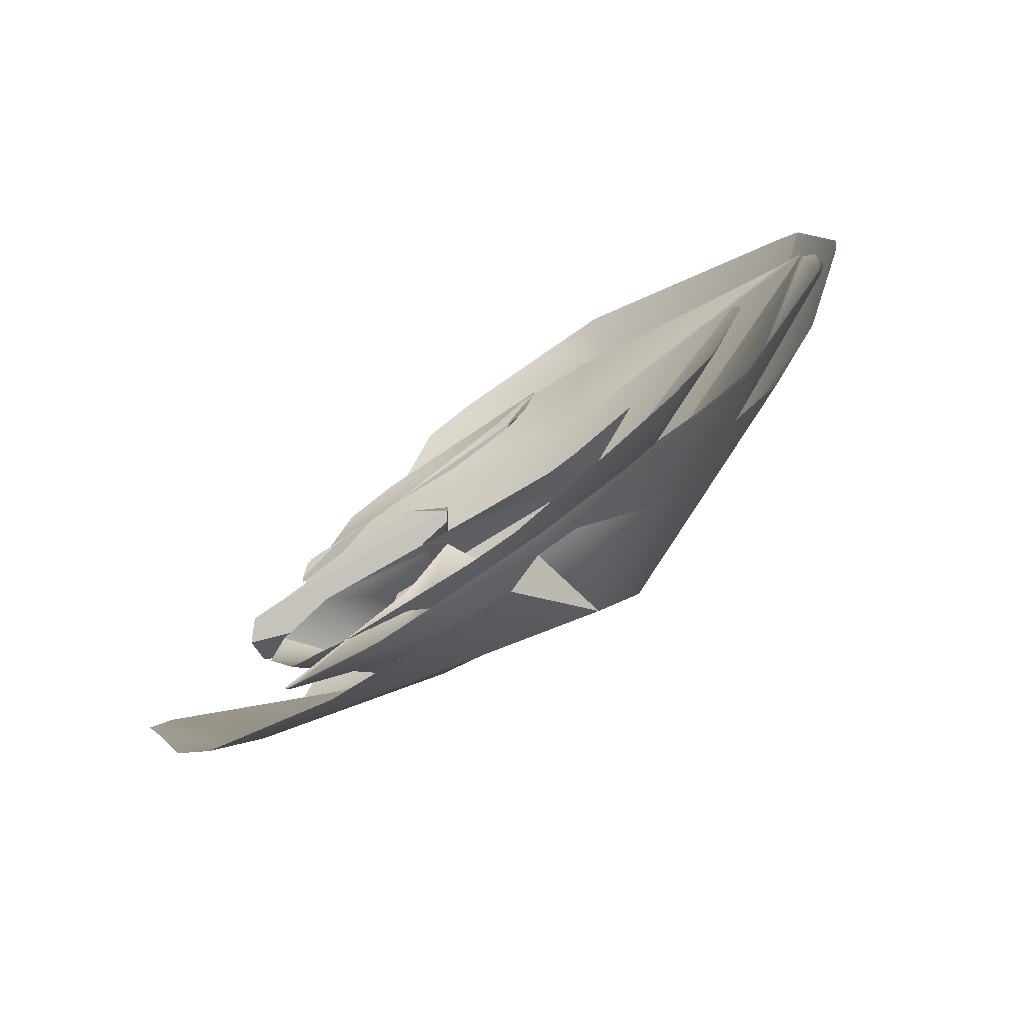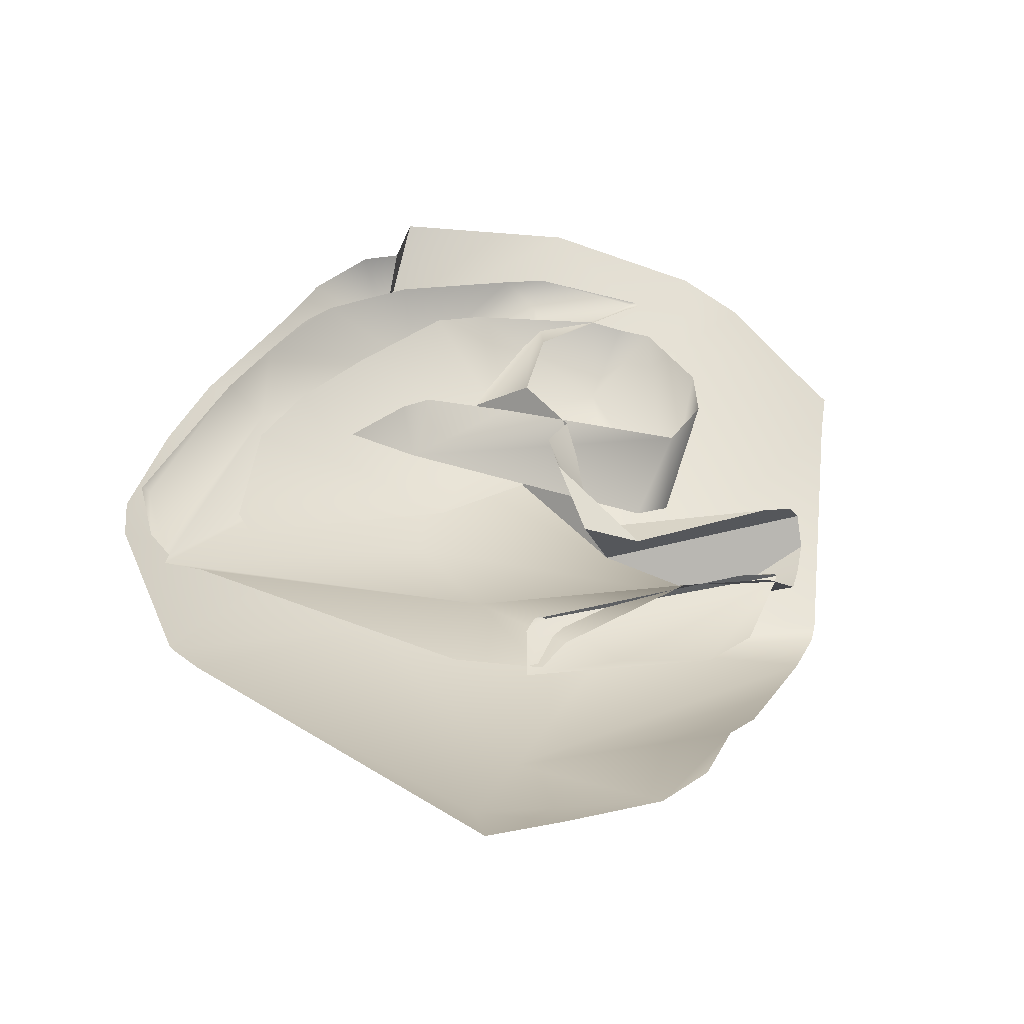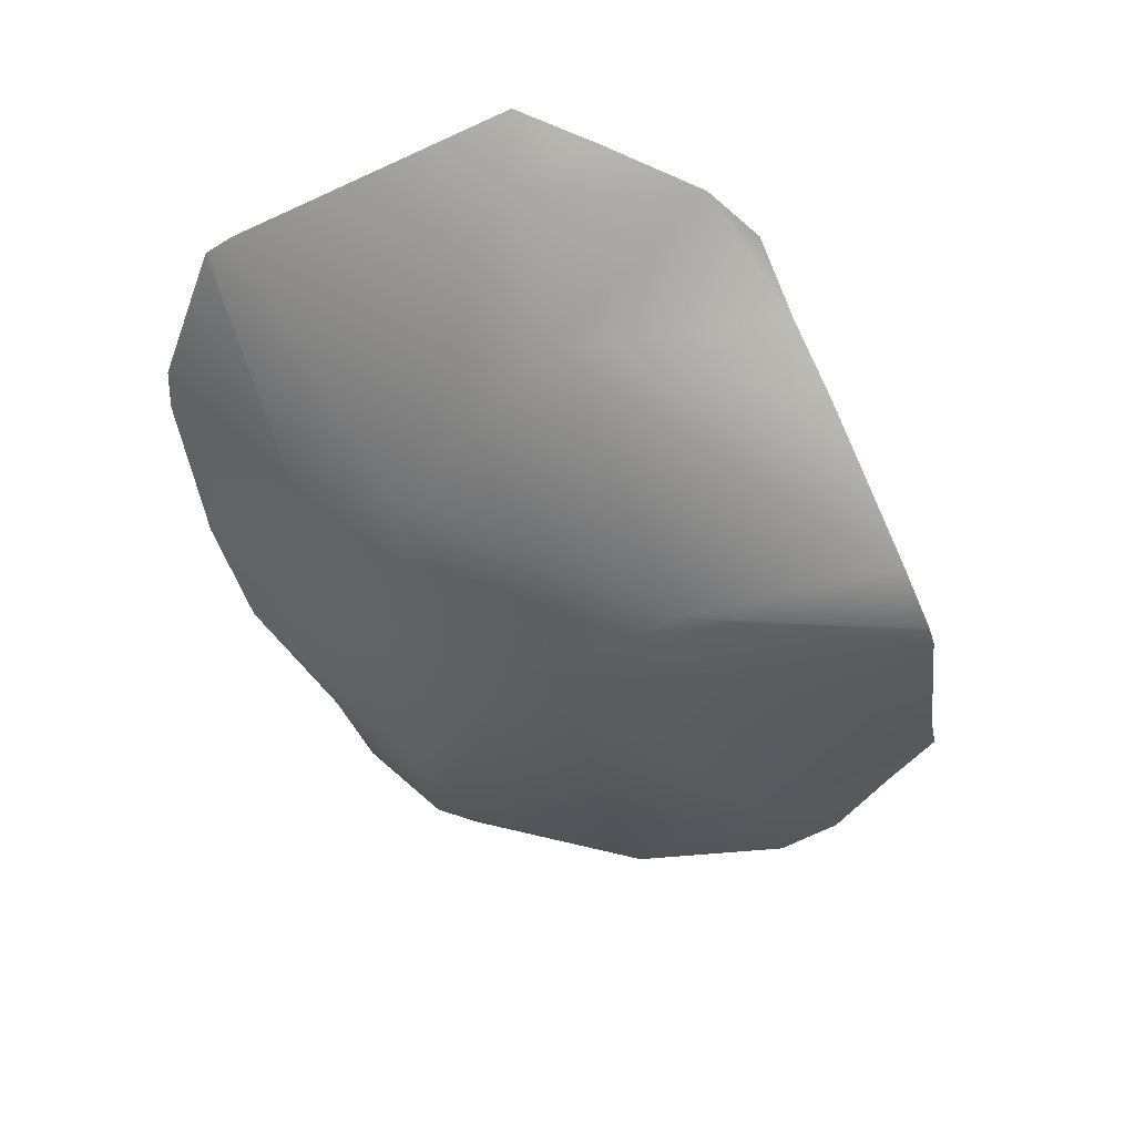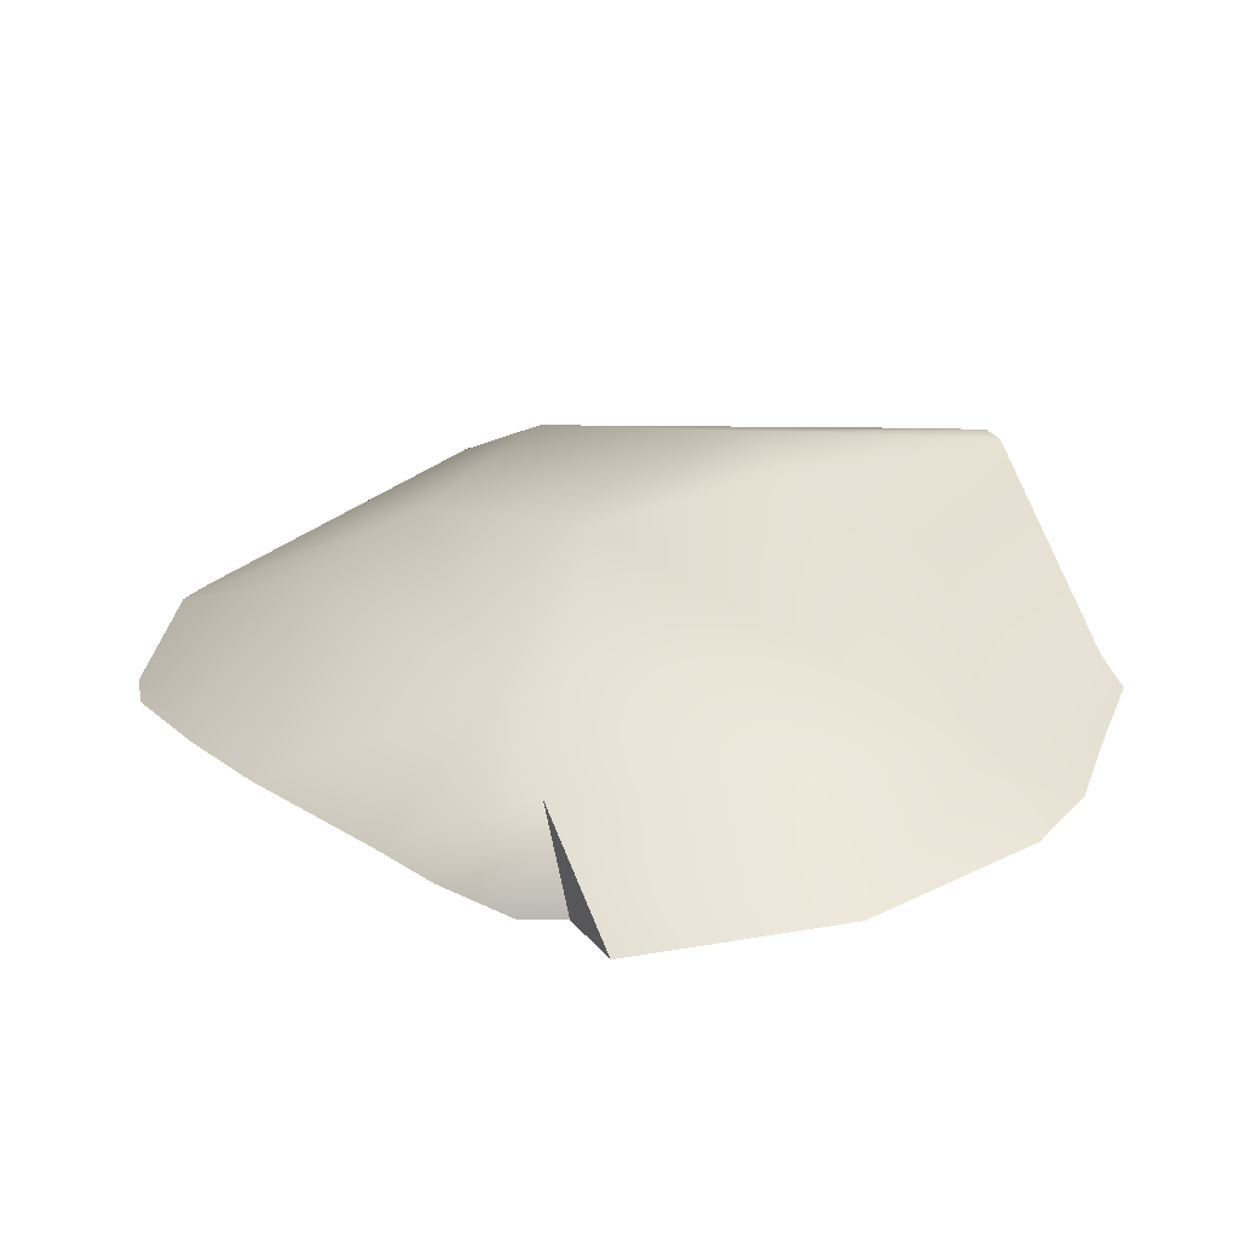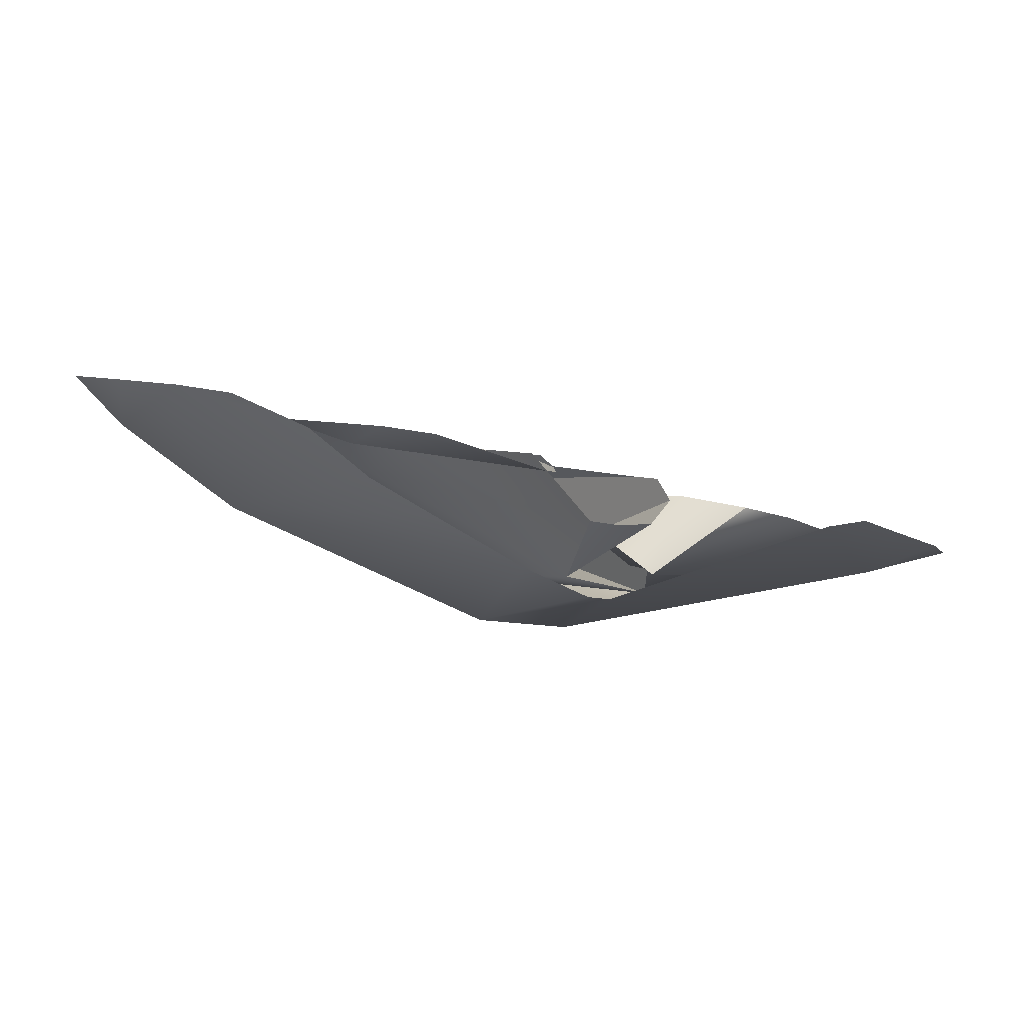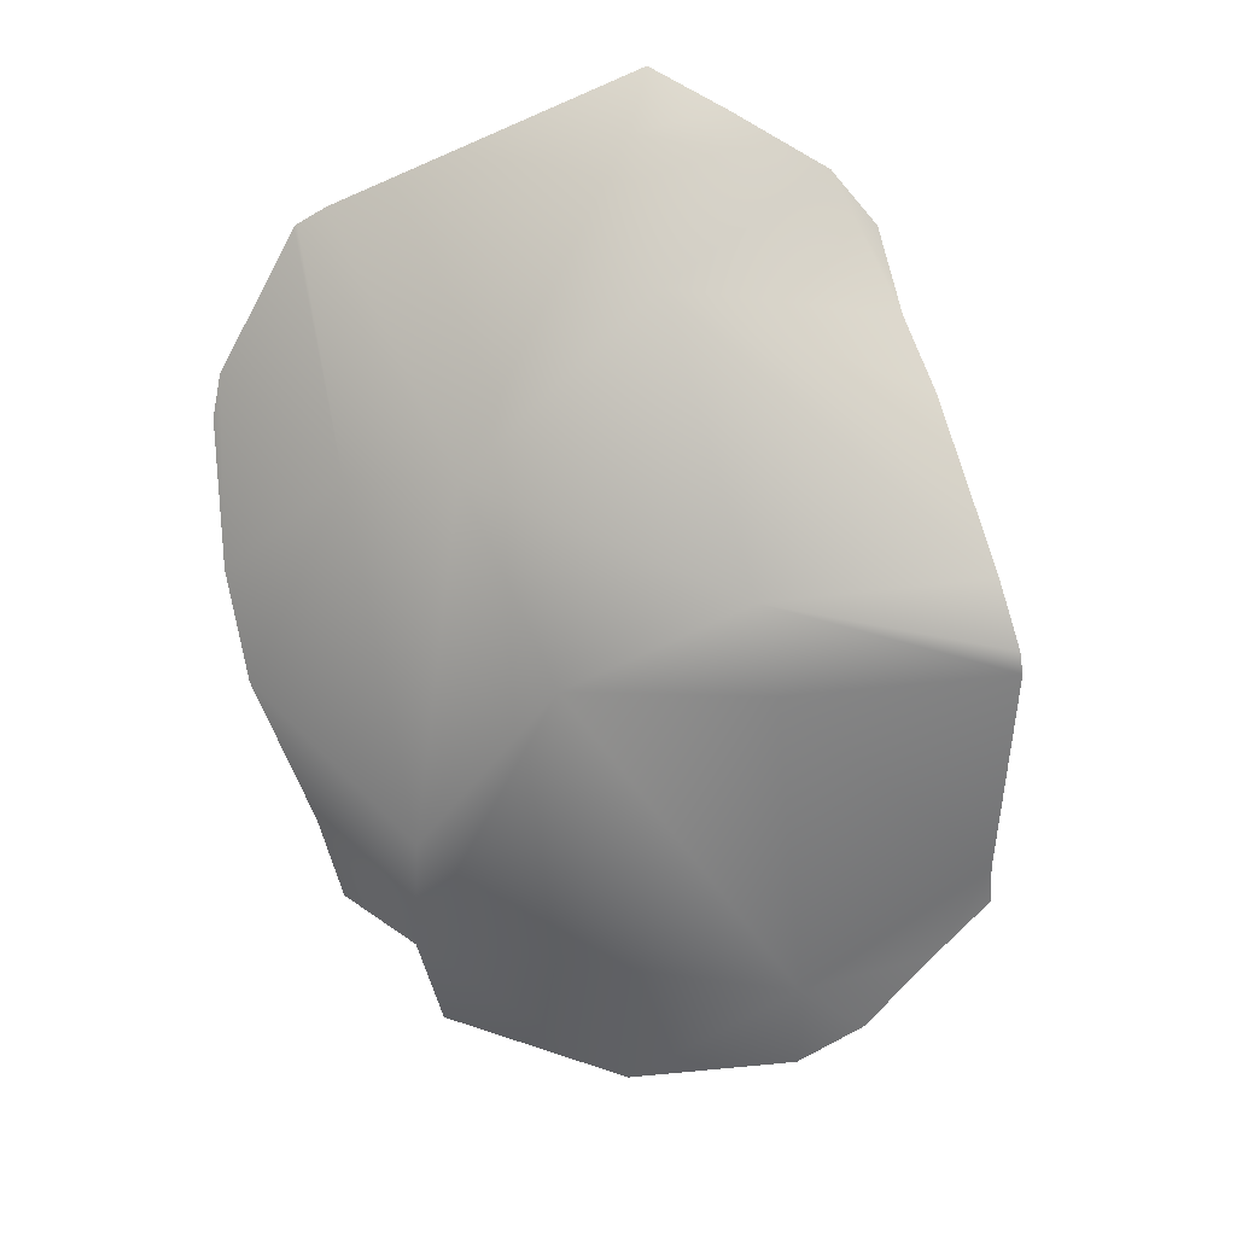
<metadata>
{"format":"obj","ext":"obj","renderer":"f3d","projection":"perspective","resolution":1024,"background":"white","views":[{"elev":-79.5,"azim":-159.6,"up":"+Z"},{"elev":50.4,"azim":-15.2,"up":"+Y"},{"elev":-42.0,"azim":-12.3,"up":"+Y"},{"elev":-58.8,"azim":-7.7,"up":"+Z"},{"elev":-11.4,"azim":52.1,"up":"+Y"},{"elev":-68.2,"azim":-21.2,"up":"+Y"}]}
</metadata>
<code>
g paperBall_Explode_Thin_05
v 0.02388 -0.03806 0.02252
v 0.08918 -0.06385 0.05571
v -0.04813 -0.03772 -0.1234
v 0.1133 -0.008392 0.08443
v 0.1075 -0.0011 0.08949
v 0.08834 0.00333 0.08853
v 0.03252 0.01409 0.05426
v 0.1237 -0.008708 0.0338
v 0.004603 0.01074 0.03353
v -0.0446 0.03607 0.111
v -0.04561 0.03622 0.1098
v -0.0431 0.03374 0.1108
v 0.001556 0.01664 -0.01482
v 0.03252 0.01409 0.05426
v 0.004603 0.01074 0.03353
v -0.03588 0.008486 -0.2629
v -0.05282 0.01468 -0.2305
v -0.07048 -0.02902 -0.2048
v -0.0431 0.03374 0.1108
v -0.04561 0.03622 0.1098
v -0.0499 0.03735 0.1116
v -0.05742 0.03975 0.121
v -0.06616 0.04408 0.1543
v -0.004676 0.01899 0.1417
v 0.1146 -0.01112 0.08427
v 0.04602 0.01773 0.154
v 0.1121 -0.01082 0.0887
v 0.07666 0.00951 0.1389
v 0.1488 -0.04129 0.04417
v 0.02388 -0.03806 0.02252
v 0.1496 -0.02626 0.03064
v 0.08918 -0.06385 0.05571
v 0.08918 -0.06385 0.05571
v 0.1488 -0.04129 0.04417
v 0.1404 -0.04256 0.06104
v 0.1324 -0.04067 0.07449
v 0.1961 -0.03917 -0.04633
v 0.2052 -0.03472 -0.06705
v 0.1904 -0.03406 -0.1084
v 0.1289 -0.04521 -0.1481
v 0.1729 -0.03359 -0.1617
v 0.1483 -0.03026 -0.1973
v 0.06921 -0.01519 -0.2484
v -0.07048 -0.02902 -0.2048
v -0.03588 0.008486 -0.2629
v 0.04341 -0.08431 0.02075
v 0.151 -0.08684 0.0767
v -0.05619 -0.06488 -0.02404
v 0.01568 -0.08062 0.06191
v -0.1389 -0.02175 0.04959
v -0.07869 -0.01198 0.1763
v 0.1452 -0.08597 0.08698
v 0.1239 -0.06992 0.114
v 0.09165 -0.04055 0.151
v 0.06812 -0.0189 0.1778
v 0.04287 0.01042 0.2016
v -0.01566 0.03891 0.2521
v 0.01629 0.03028 0.2356
v -0.1174 0.03823 0.2322
v -0.07307 0.05284 0.2589
v -0.1195 0.06401 0.2629
v -0.2481 0.08511 0.1298
v -0.2594 0.08675 0.1151
v -0.1915 0.007367 0.01631
v -0.2604 0.08684 0.1128
v -0.2718 0.08339 0.0233
v -0.2342 0.05367 -0.07062
v -0.2673 0.08071 -0.0006752
v -0.201 0.03704 -0.1212
v -0.09136 -0.04189 -0.1423
v -0.1409 0.02444 -0.1802
v -0.1124 0.01527 -0.2142
v -0.07549 0.02024 -0.2268
v -0.05282 0.01468 -0.2305
v 0.1324 -0.04067 0.07449
v 0.105 -0.0002478 0.09345
v 0.04954 0.01276 0.09329
v -0.07583 0.02298 0.08218
v -0.03712 0.03576 0.1323
v -0.05597 0.04136 0.1495
v -0.1047 0.05203 0.1383
v -0.2336 0.07666 0.05584
v 0.08918 -0.06385 0.05571
v -0.2531 0.08075 0.04872
v -0.09193 -0.03089 -0.01073
v -0.04813 -0.03772 -0.1234
v -0.2496 0.0795 0.04255
v -0.1714 0.02062 -0.1025
v -0.2521 0.07972 0.03716
v -0.2527 0.07184 -0.01354
v -0.2573 0.0801 0.02504
v -0.2568 0.07738 -0.01315
v -0.2564 0.07684 -0.01434
v -0.2541 0.07589 -0.01749
v -0.1892 0.04728 -0.1092
v -0.1575 0.04103 -0.1396
v -0.05888 -0.02333 -0.1633
v -0.1106 0.032 -0.1755
v -0.13 0.03743 -0.1625
v -0.05647 0.01805 -0.1936
v 0.01749 0.0002996 -0.1993
v 0.03426 -0.02024 -0.1888
v 0.001389 0.01151 -0.09054
v 0.04321 -0.005801 -0.2003
v 0.09922 -0.01877 -0.1741
v 0.0254 0.002816 -0.1353
v 0.09963 -0.01734 -0.1753
v 0.09231 -0.015 -0.1663
v 0.1011 -0.01764 -0.1748
v 0.1033 -0.01786 -0.1704
v 0.1035 -0.01808 -0.1728
v 0.1496 -0.02626 0.03064
v 0.1237 -0.008708 0.0338
v 0.1424 -0.01312 0.03352
v 0.004603 0.01074 0.03353
v 0.02388 -0.03806 0.02252
v 0.004603 0.01074 0.03353
v 0.001916 0.01482 -0.04027
v 0.001556 0.01664 -0.01482
v 0.02388 -0.03806 0.02252
v 0.01825 0.01001 -0.05445
v 0.001389 0.01151 -0.09054
v 0.02388 -0.03806 0.02252
v -0.04813 -0.03772 -0.1234
v 0.01825 0.01001 -0.05445
v 0.07794 -0.05318 -0.01892
v 0.08463 -0.004346 -0.03663
v 0.1125 -0.01273 -0.06356
v 0.04984 -0.02367 0.00354
v -0.08446 0.01192 -0.05238
v -0.01891 0.01771 -0.06944
v -0.06665 0.02805 -0.08216
v -0.08459 0.03267 -0.07613
v -0.1222 0.0431 -0.05252
v 0.1125 -0.01273 -0.06356
v 0.119 -0.01638 -0.09455
v 0.07794 -0.05318 -0.01892
v 0.1012 -0.01517 -0.1381
v 0.05606 -0.04141 -0.1181
v 0.08268 -0.01132 -0.1455
v 0.06603 -0.008016 -0.1543
v 0.04497 -0.02683 -0.05194
v -0.01238 0.009797 -0.1629
v -0.01198 -0.03011 -0.1039
v -0.04105 0.01671 -0.1601
v -0.1017 0.03356 -0.1218
v -0.07461 -0.006532 -0.01607
v -0.1262 0.01609 -0.0505
v -0.1457 0.04609 -0.08966
v -0.1786 0.05618 -0.05482
v -0.2043 0.06682 0.01252
v -0.2007 0.06697 0.02717
v 0.1133 -0.008392 0.08443
v -0.0431 0.03374 0.1108
v 0.1146 -0.01112 0.08427
v -0.0446 0.03607 0.111
v 0.08834 0.00333 0.08853
g paperBall_Explode_Thin_05_0
f 3 2 1
f 6 5 4
f 9 8 7
f 12 11 10
f 15 14 13
f 18 17 16
f 21 20 19
f 19 22 21
f 22 19 23
f 24 23 19
f 19 25 24
f 26 23 24
f 27 24 25
f 24 27 26
f 28 26 27
f 31 30 29
f 32 29 30
f 35 34 33
f 33 36 35
f 39 38 37
f 40 39 37
f 40 41 39
f 40 42 41
f 42 40 43
f 44 43 40
f 44 45 43
f 46 40 37
f 46 37 47
f 40 46 48
f 48 44 40
f 46 47 49
f 49 48 46
f 49 50 48
f 51 50 49
f 52 49 47
f 52 53 49
f 51 49 53
f 53 54 51
f 51 54 55
f 51 55 56
f 51 56 57
f 58 57 56
f 51 57 59
f 50 51 59
f 60 59 57
f 60 61 59
f 59 61 62
f 59 62 50
f 63 50 62
f 50 63 64
f 65 64 63
f 64 65 66
f 64 66 67
f 68 67 66
f 67 69 64
f 70 50 64
f 70 64 69
f 70 48 50
f 70 69 71
f 70 44 48
f 70 71 44
f 72 44 71
f 72 73 44
f 74 44 73
f 77 76 75
f 78 77 75
f 78 79 77
f 78 80 79
f 78 81 80
f 78 82 81
f 83 78 75
f 82 78 84
f 83 85 78
f 85 84 78
f 86 85 83
f 85 86 84
f 87 84 86
f 86 88 87
f 89 87 88
f 88 90 89
f 91 89 90
f 91 90 92
f 93 92 90
f 90 94 93
f 94 90 95
f 88 95 90
f 88 96 95
f 97 88 86
f 88 97 96
f 97 98 96
f 98 99 96
f 100 98 97
f 100 97 101
f 86 102 97
f 102 101 97
f 86 103 102
f 102 104 101
f 102 105 104
f 106 102 103
f 102 106 105
f 107 104 105
f 108 105 106
f 105 109 107
f 108 110 105
f 105 111 109
f 110 111 105
f 114 113 112
f 113 115 112
f 115 116 112
f 119 118 117
f 120 117 118
f 120 118 121
f 124 123 122
f 125 122 123
f 128 127 126
f 129 126 127
f 129 127 130
f 131 130 127
f 130 131 132
f 130 132 133
f 130 133 134
f 137 136 135
f 136 137 138
f 139 138 137
f 139 140 138
f 139 141 140
f 139 137 142
f 143 141 139
f 142 144 139
f 139 144 143
f 145 143 144
f 144 146 145
f 147 144 142
f 144 148 146
f 148 144 147
f 149 146 148
f 148 150 149
f 148 151 150
f 148 147 151
f 152 151 147
f 155 154 153
f 154 156 153
f 156 157 153

</code>
